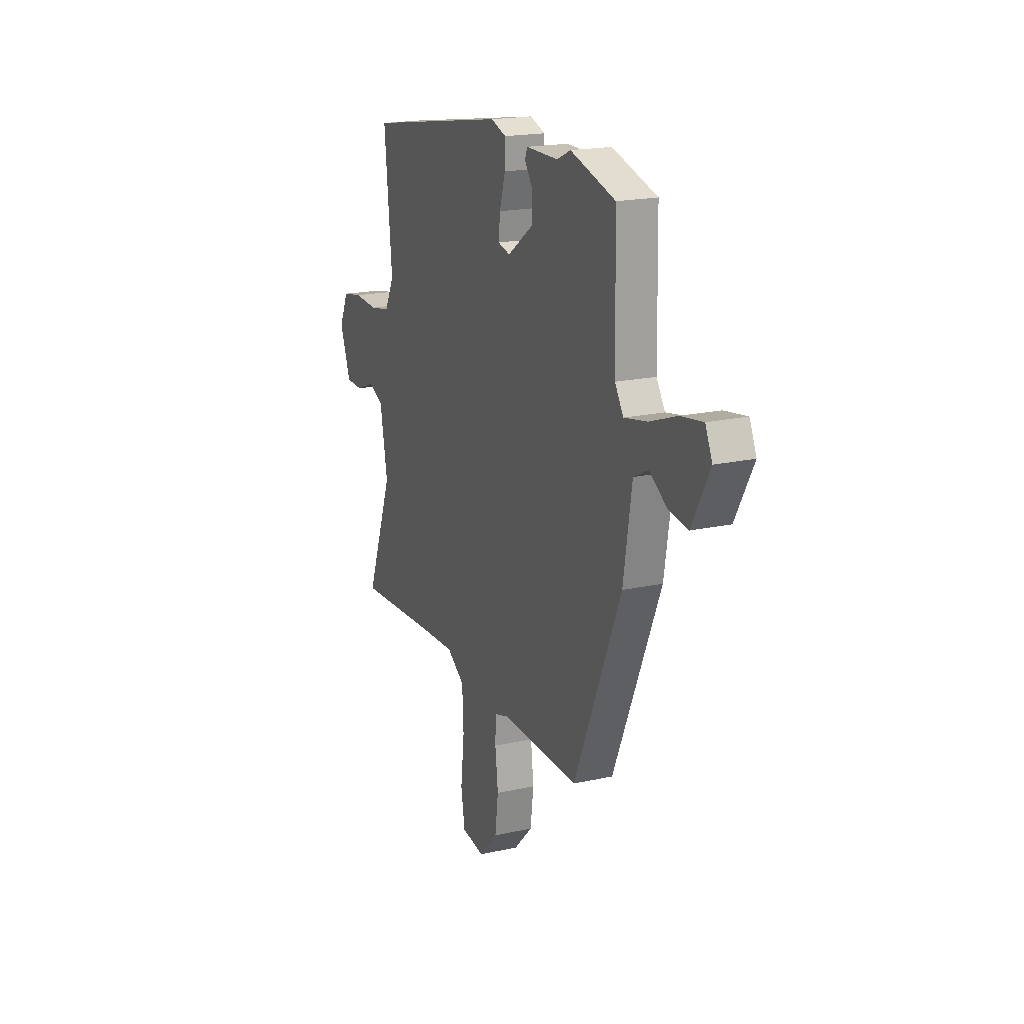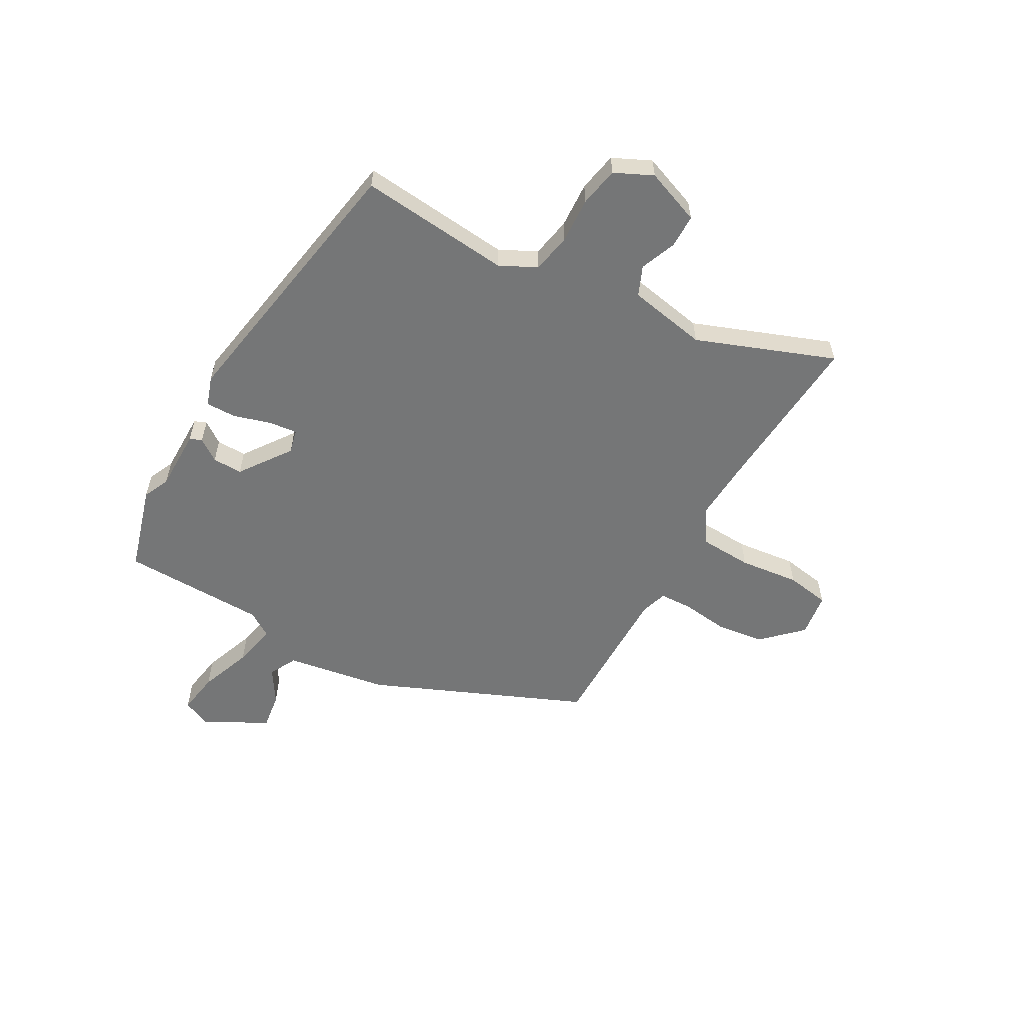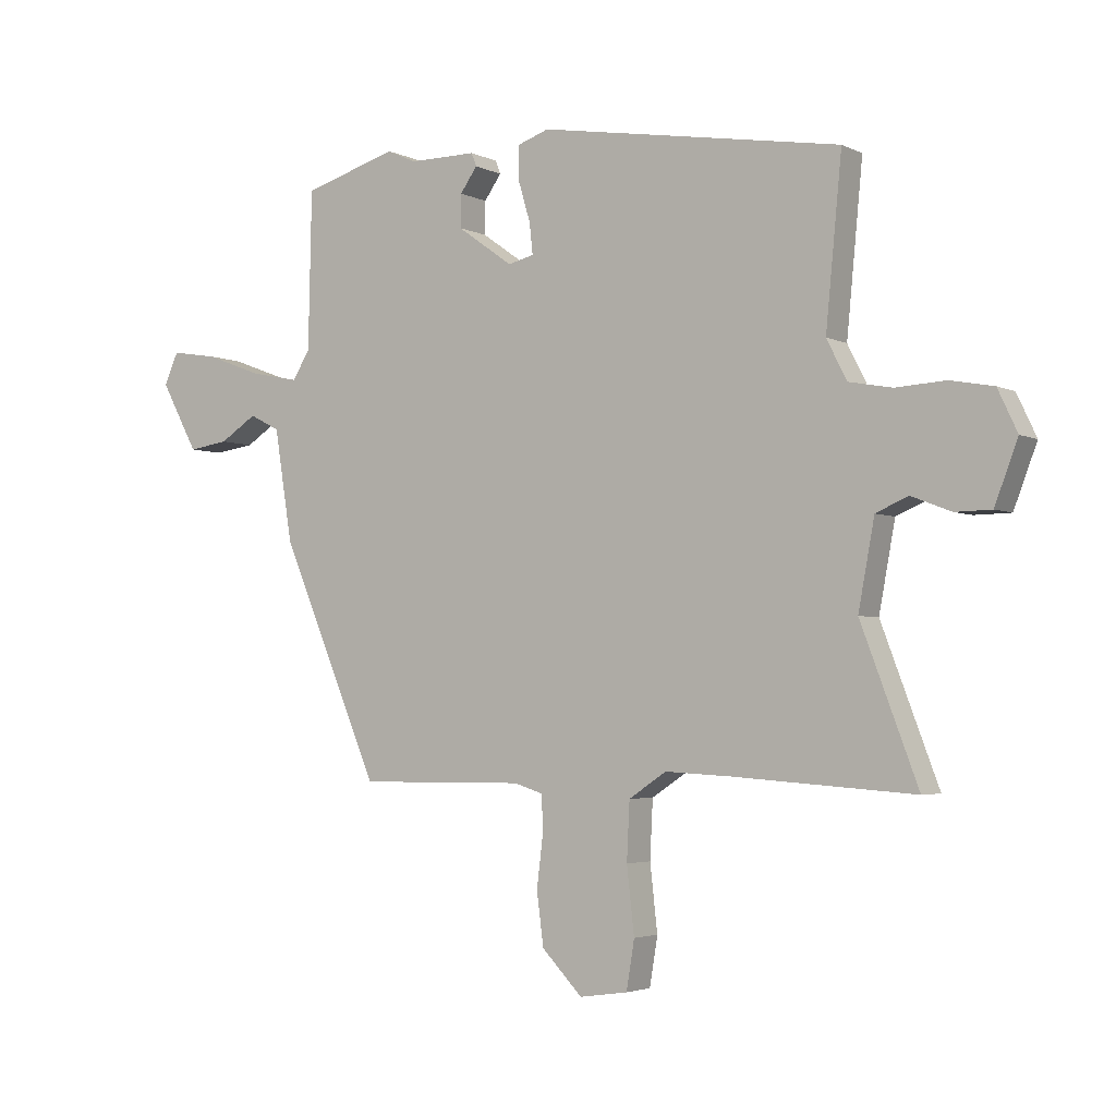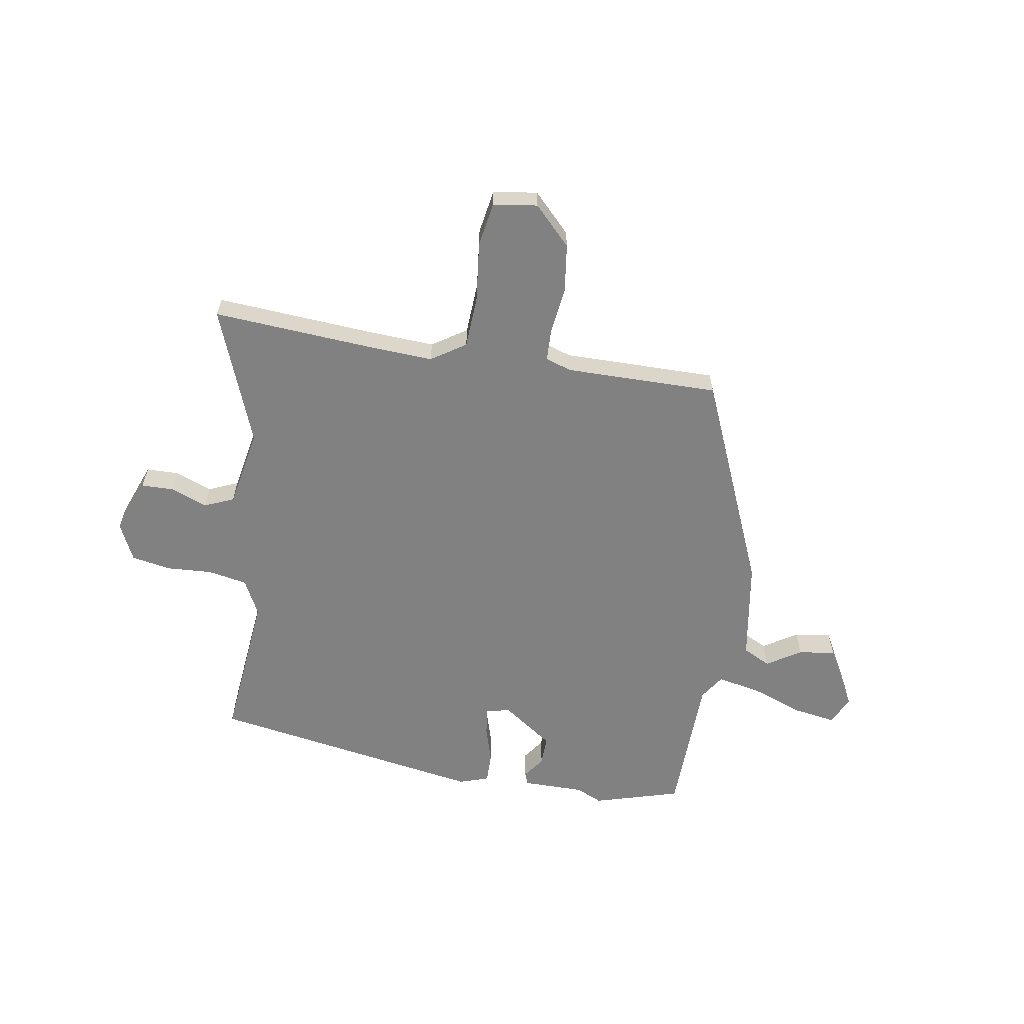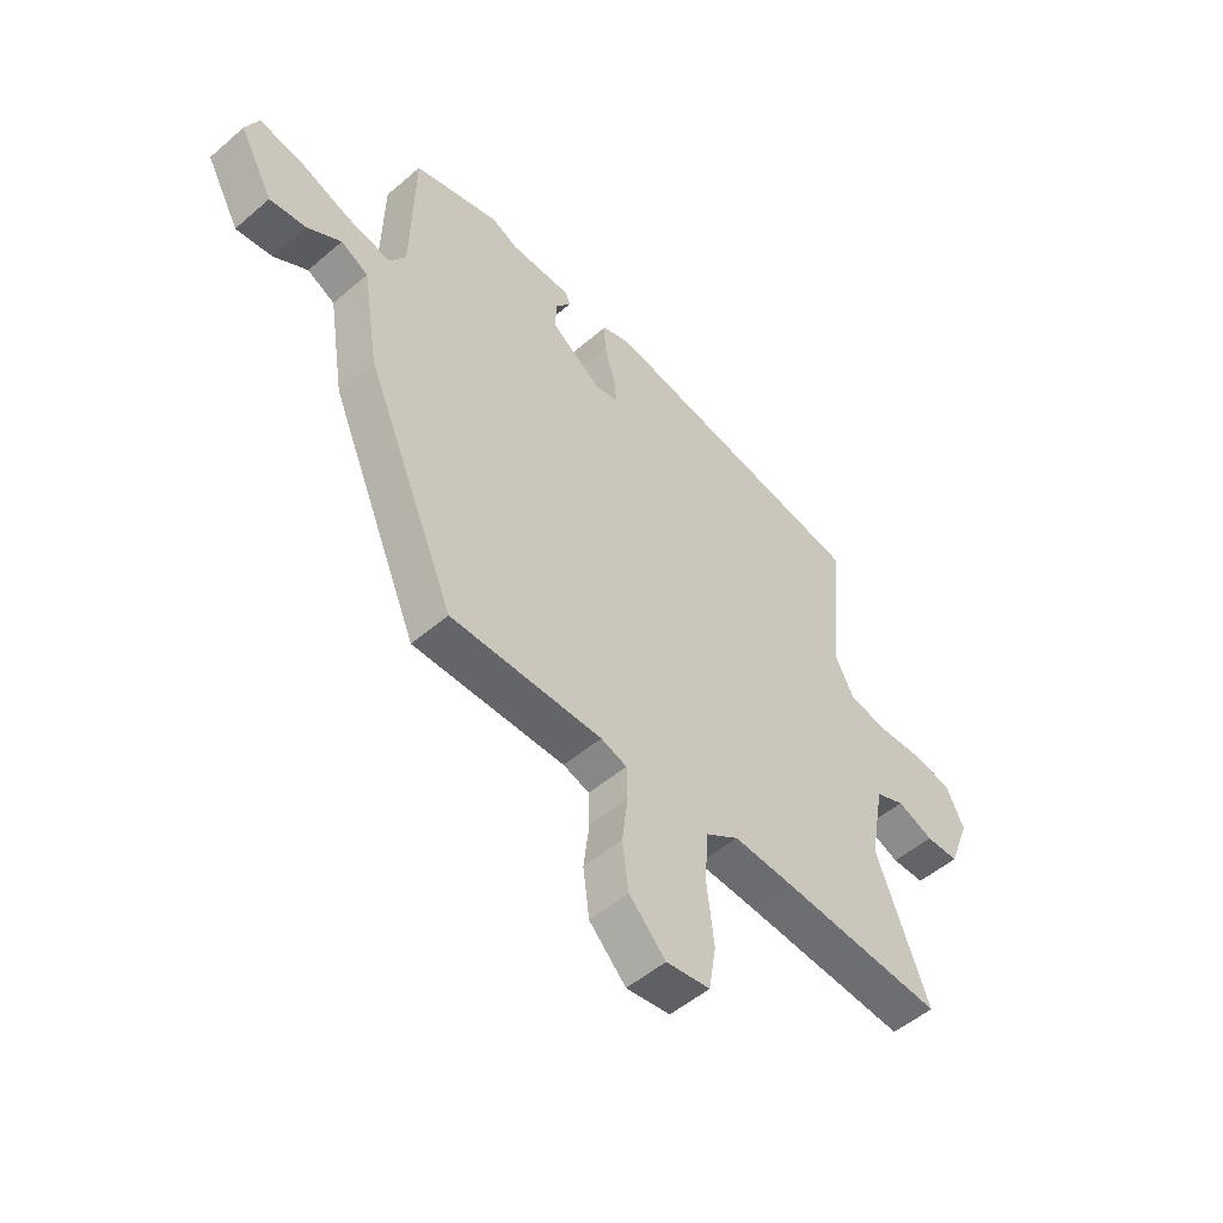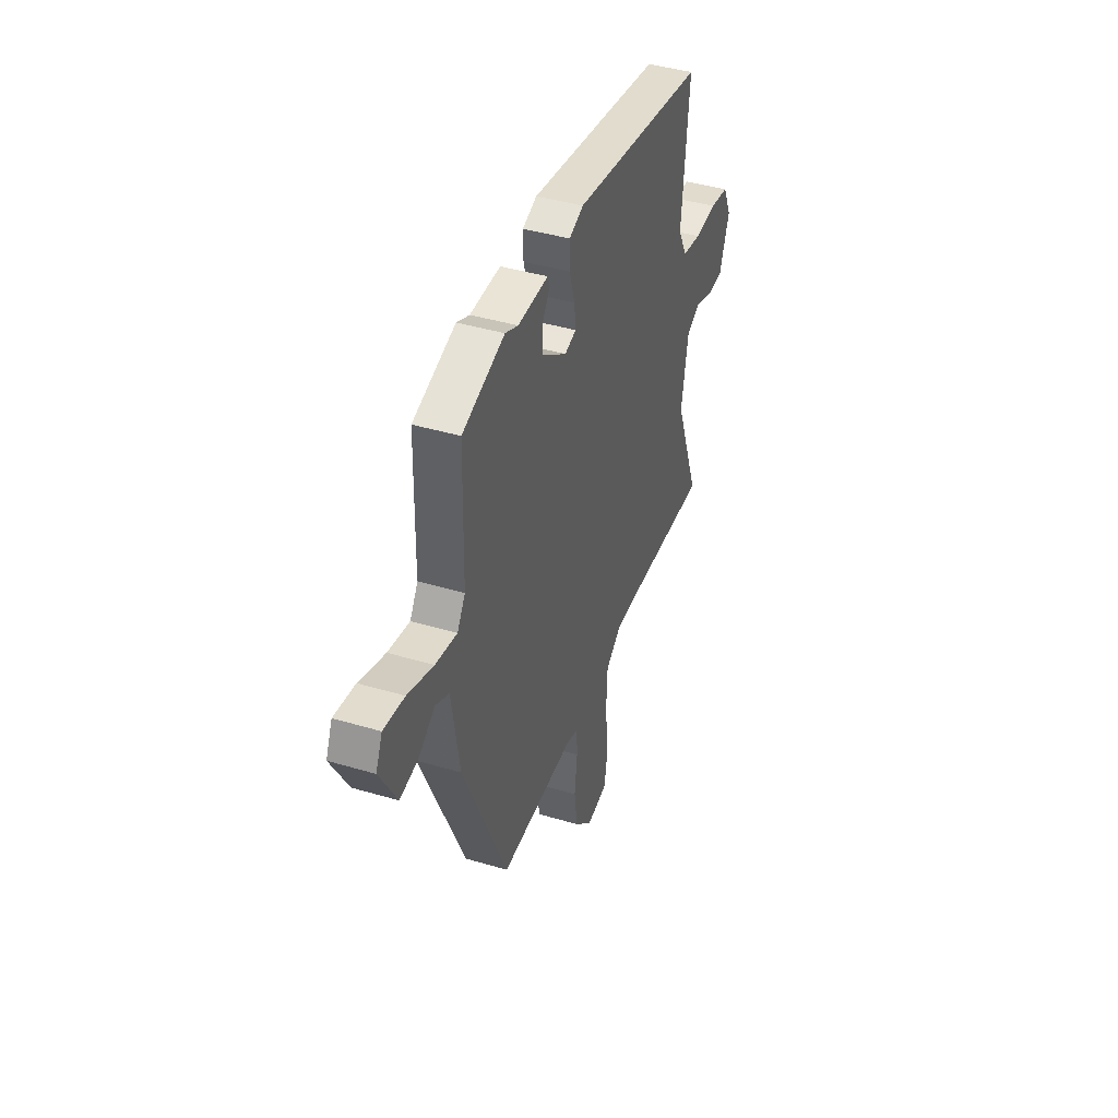
<metadata>
{"format":"obj","ext":"obj","renderer":"f3d","projection":"perspective","resolution":1024,"background":"white","views":[{"elev":19.1,"azim":-112.8,"up":"+Z"},{"elev":-56.7,"azim":60.6,"up":"+Y"},{"elev":-3.4,"azim":33.0,"up":"+Z"},{"elev":-60.5,"azim":170.6,"up":"+Y"},{"elev":-51.7,"azim":-47.1,"up":"+Z"},{"elev":42.6,"azim":-70.5,"up":"+Z"}]}
</metadata>
<code>
v -0.371 0.07 -0.505
v -0.544 0.07 -0.099
v -0.575 0.07 0.094
v -0.628 0.07 0.121
v -0.693 0.07 0.08
v -0.763 0.07 0.07
v -0.828 0.07 0.189
v -0.803 0.07 0.244
v -0.722 0.07 0.231
v -0.622 0.07 0.194
v -0.538 0.07 0.177
v -0.507 0.07 0.225
v -0.501 0.07 0.5
v -0.336 0.07 0.548
v -0.286 0.07 0.525
v -0.168 0.07 0.525
v -0.159 0.07 0.502
v -0.189 0.07 0.46
v -0.19 0.07 0.403
v -0.093 0.07 0.334
v -0.048 0.07 0.345
v -0.054 0.07 0.399
v -0.075 0.07 0.469
v -0.076 0.07 0.527
v -0.02 0.07 0.546
v 0.506 0.07 0.457
v 0.478 0.07 0.169
v 0.513 0.07 0.1
v 0.588 0.07 0.086
v 0.675 0.07 0.091
v 0.75 0.07 0.077
v 0.784 0.07 0.005
v 0.744 0.07 -0.1
v 0.681 0.07 -0.101
v 0.612 0.07 -0.074
v 0.556 0.07 -0.098
v 0.528 0.07 -0.248
v 0.627 0.07 -0.509
v 0.314 0.07 -0.487
v 0.198 0.07 -0.481
v 0.133 0.07 -0.524
v 0.128 0.07 -0.624
v 0.141 0.07 -0.738
v 0.127 0.07 -0.822
v 0.043 0.07 -0.834
v -0.027 0.07 -0.762
v -0.039 0.07 -0.671
v -0.028 0.07 -0.582
v -0.03 0.07 -0.519
v -0.08 0.07 -0.503
v -0.371 0 -0.505
v -0.544 0 -0.099
v -0.575 0 0.094
v -0.628 0 0.121
v -0.693 0 0.08
v -0.763 0 0.07
v -0.828 0 0.189
v -0.803 0 0.244
v -0.722 0 0.231
v -0.622 0 0.194
v -0.538 0 0.177
v -0.507 0 0.225
v -0.501 0 0.5
v -0.336 0 0.548
v -0.286 0 0.525
v -0.168 0 0.525
v -0.159 0 0.502
v -0.189 0 0.46
v -0.19 0 0.403
v -0.093 0 0.334
v -0.048 0 0.345
v -0.054 0 0.399
v -0.075 0 0.469
v -0.076 0 0.527
v -0.02 0 0.546
v 0.506 0 0.457
v 0.478 0 0.169
v 0.513 0 0.1
v 0.588 0 0.086
v 0.675 0 0.091
v 0.75 0 0.077
v 0.784 0 0.005
v 0.744 0 -0.1
v 0.681 0 -0.101
v 0.612 0 -0.074
v 0.556 0 -0.098
v 0.528 0 -0.248
v 0.627 0 -0.509
v 0.314 0 -0.487
v 0.198 0 -0.481
v 0.133 0 -0.524
v 0.128 0 -0.624
v 0.141 0 -0.738
v 0.127 0 -0.822
v 0.043 0 -0.834
v -0.027 0 -0.762
v -0.039 0 -0.671
v -0.028 0 -0.582
v -0.03 0 -0.519
v -0.08 0 -0.503
f 45 46 47 48
f 45 48 49
f 42 43 44 45
f 41 42 45 49
f 40 41 49 50
f 37 38 39
f 36 37 39 40
f 32 33 34 35
f 32 35 36
f 29 30 31 32
f 28 29 32 36
f 27 28 36 40
f 22 23 24 25
f 21 22 25 26
f 20 21 26 27
f 15 16 17 18
f 15 18 19
f 12 13 14 15
f 11 12 15 19
f 7 8 9 10
f 7 10 11
f 4 5 6 7
f 4 7 11
f 3 4 11
f 20 27 40 50
f 11 19 20 50
f 3 11 50
f 1 2 3 50
f 98 97 96 95
f 99 98 95
f 95 94 93 92
f 99 95 92 91
f 100 99 91 90
f 89 88 87
f 90 89 87 86
f 85 84 83 82
f 86 85 82
f 82 81 80 79
f 86 82 79 78
f 90 86 78 77
f 75 74 73 72
f 76 75 72 71
f 77 76 71 70
f 68 67 66 65
f 69 68 65
f 65 64 63 62
f 69 65 62 61
f 60 59 58 57
f 61 60 57
f 57 56 55 54
f 61 57 54
f 61 54 53
f 100 90 77 70
f 100 70 69 61
f 100 61 53
f 100 53 52 51
f 1 51 52 2
f 2 52 53 3
f 3 53 54 4
f 4 54 55 5
f 5 55 56 6
f 6 56 57 7
f 7 57 58 8
f 8 58 59 9
f 9 59 60 10
f 10 60 61 11
f 11 61 62 12
f 12 62 63 13
f 13 63 64 14
f 14 64 65 15
f 15 65 66 16
f 16 66 67 17
f 17 67 68 18
f 18 68 69 19
f 19 69 70 20
f 20 70 71 21
f 21 71 72 22
f 22 72 73 23
f 23 73 74 24
f 24 74 75 25
f 25 75 76 26
f 26 76 77 27
f 27 77 78 28
f 28 78 79 29
f 29 79 80 30
f 30 80 81 31
f 31 81 82 32
f 32 82 83 33
f 33 83 84 34
f 34 84 85 35
f 35 85 86 36
f 36 86 87 37
f 37 87 88 38
f 38 88 89 39
f 39 89 90 40
f 40 90 91 41
f 41 91 92 42
f 42 92 93 43
f 43 93 94 44
f 44 94 95 45
f 45 95 96 46
f 46 96 97 47
f 47 97 98 48
f 48 98 99 49
f 49 99 100 50
f 50 100 51 1

</code>
